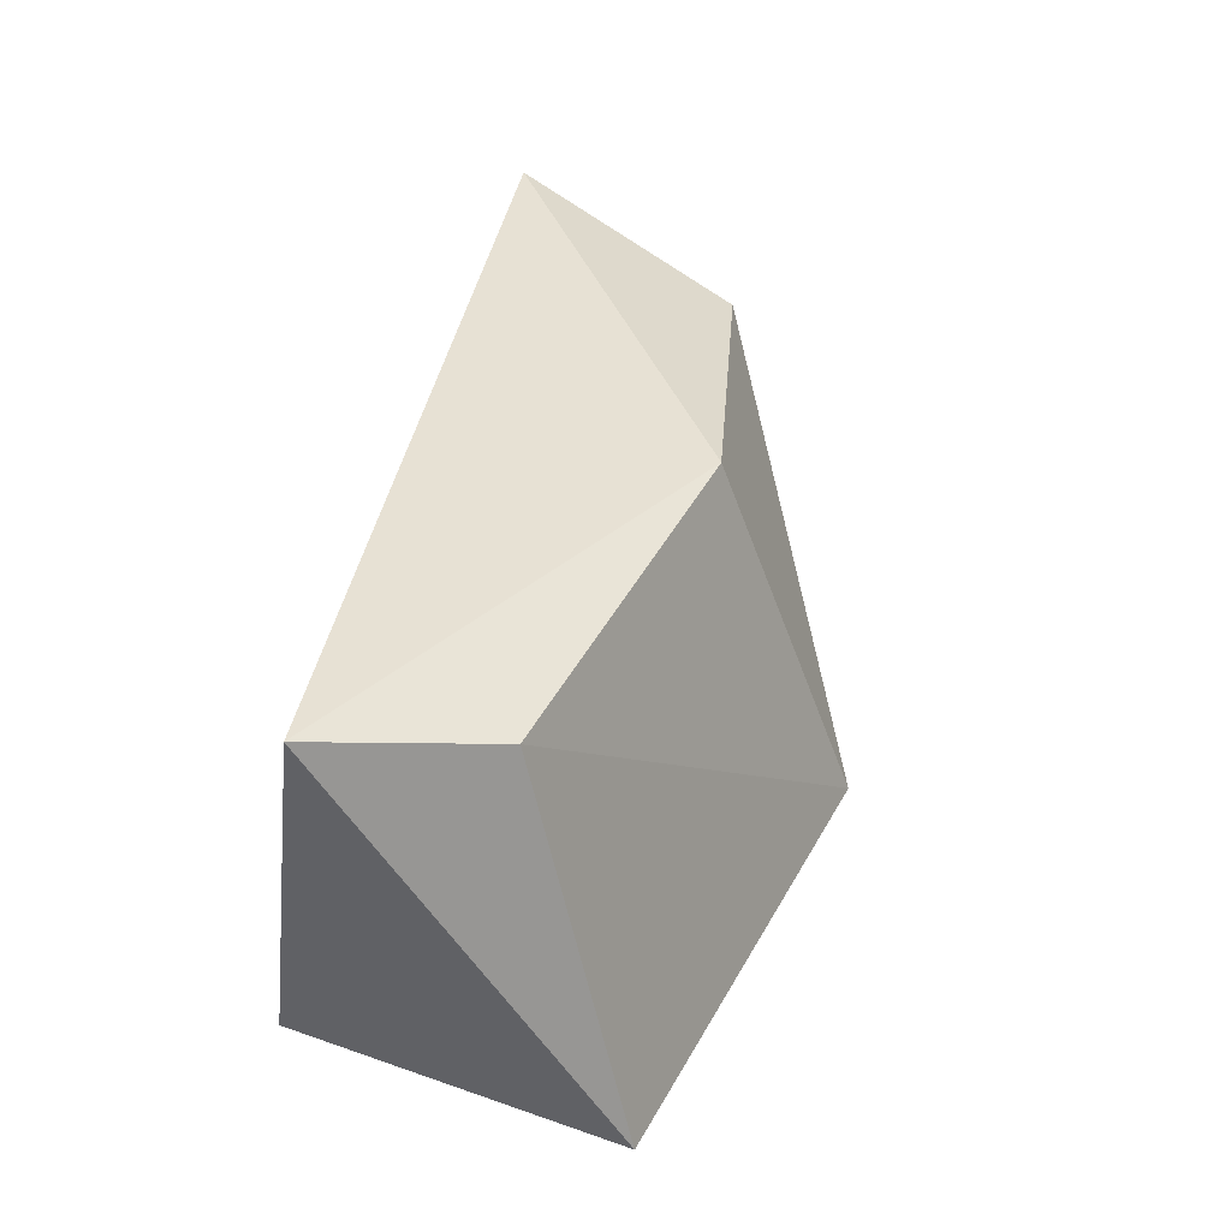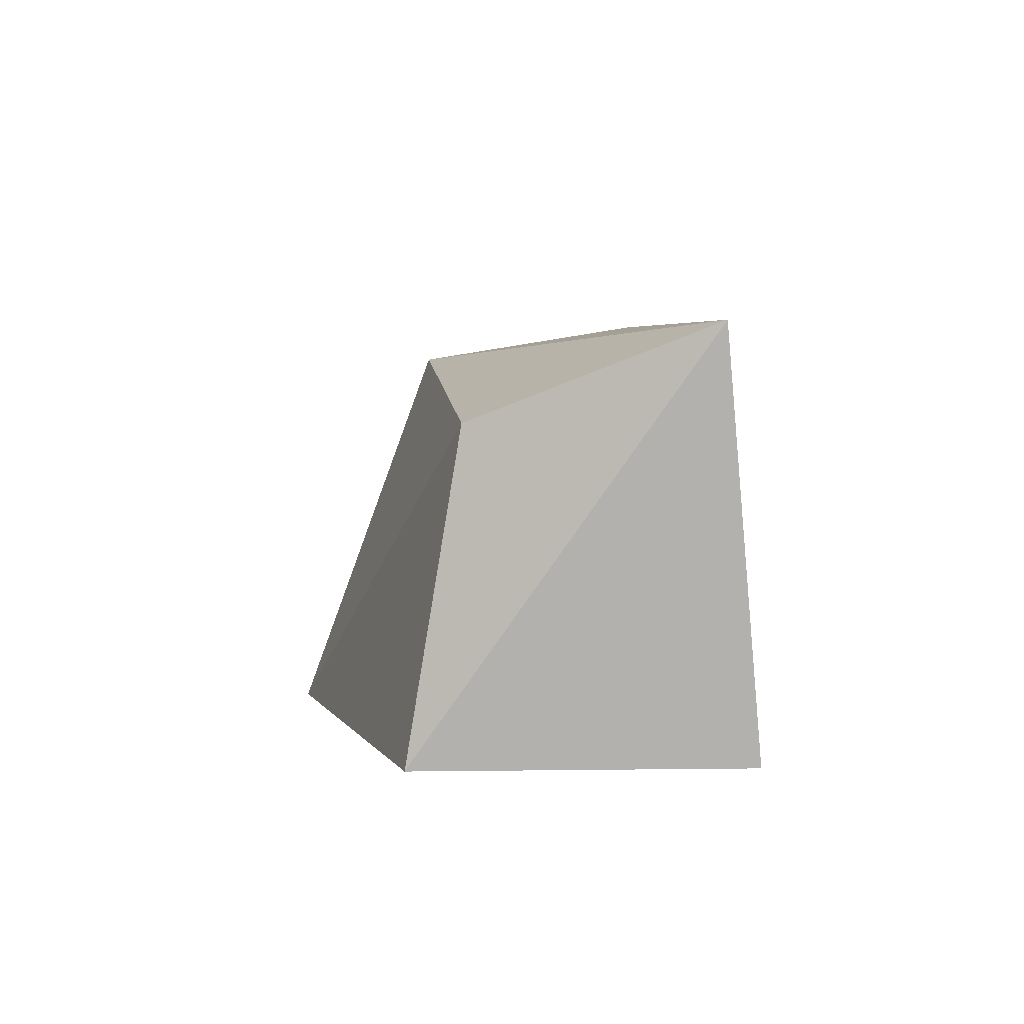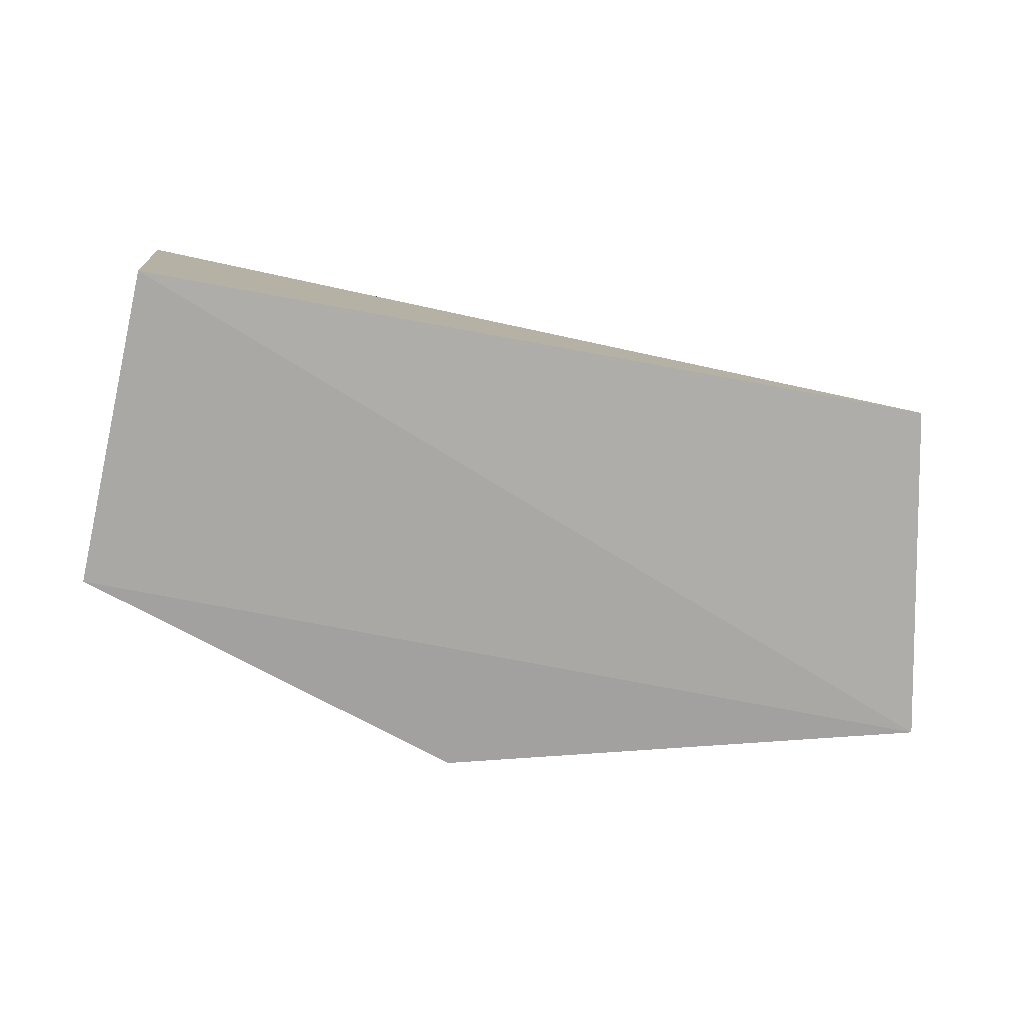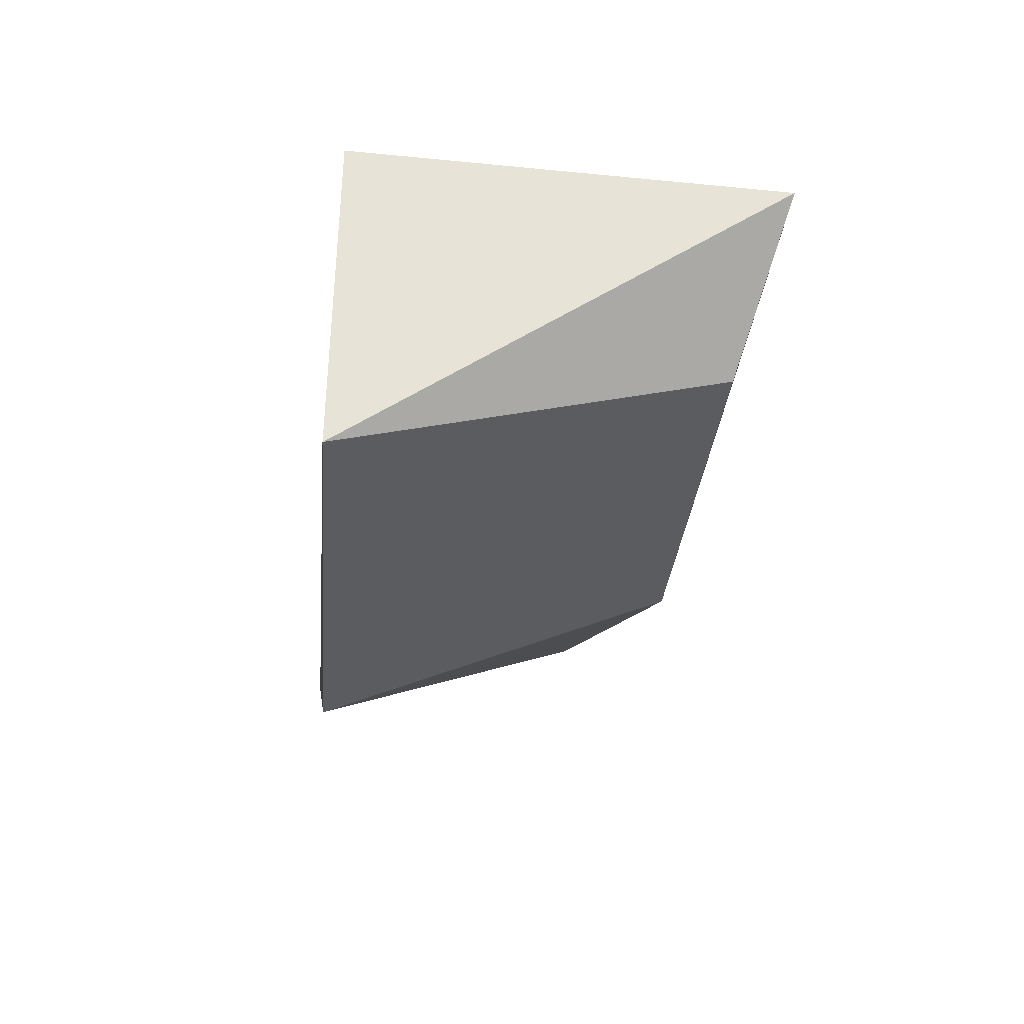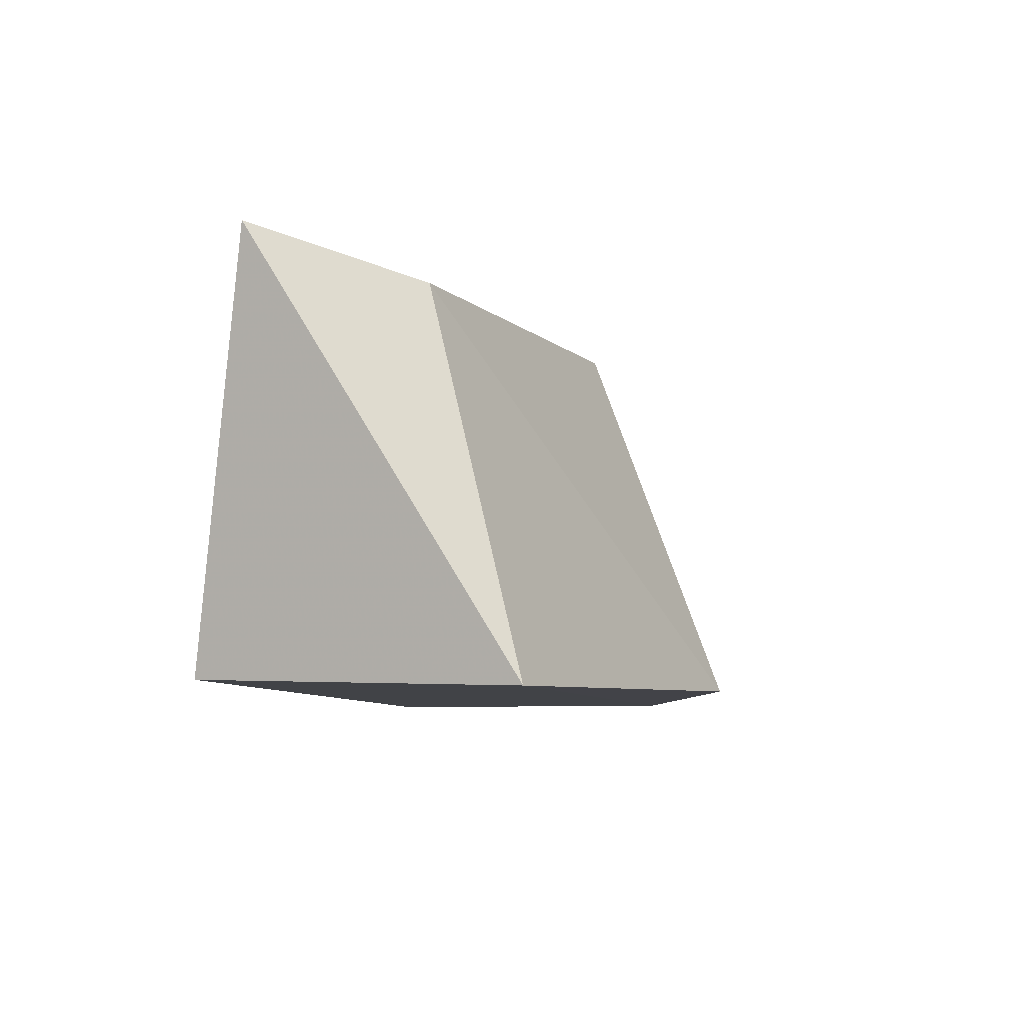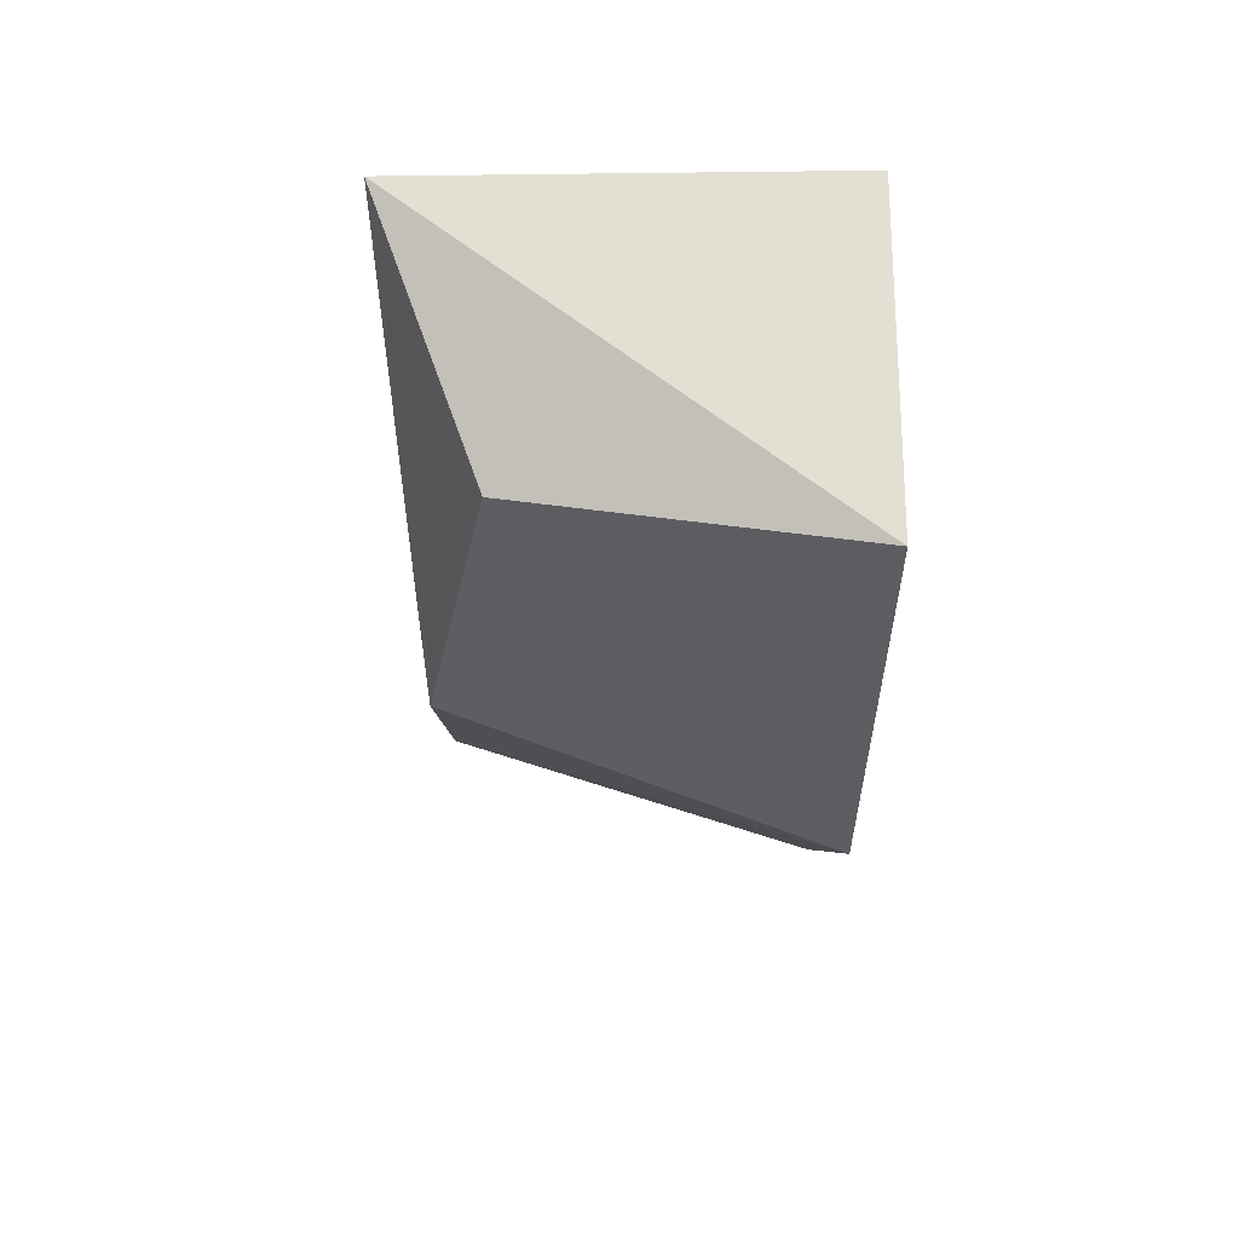
<metadata>
{"format":"obj","ext":"obj","renderer":"f3d","projection":"perspective","resolution":1024,"background":"white","views":[{"elev":38.0,"azim":-79.0,"up":"+Z"},{"elev":4.5,"azim":89.9,"up":"+Z"},{"elev":-75.1,"azim":169.6,"up":"+Z"},{"elev":-19.9,"azim":-96.2,"up":"+Y"},{"elev":-7.7,"azim":-78.2,"up":"+Z"},{"elev":-20.2,"azim":88.7,"up":"+Y"}]}
</metadata>
<code>
v 0.01394 -0.01158 0.06614
v 0.0119 -0.01841 0.06344
v 0.01253 -0.01041 0.05425
v -0.01045 -0.01041 0.05425
v -0.01304 -0.01247 0.0664
v 0.001226 -0.02368 0.05428
v 0.01292 -0.01992 0.05425
v 0.00106 -0.01973 0.06513
v -0.01238 -0.02002 0.05392
v -0.01063 -0.01705 0.06504
f 1 3 4
f 5 1 4
f 7 1 2
f 7 3 1
f 7 2 6
f 8 2 1
f 8 1 5
f 8 6 2
f 9 5 4
f 9 7 6
f 9 4 3
f 9 3 7
f 10 8 5
f 10 5 9
f 10 9 6
f 10 6 8

</code>
